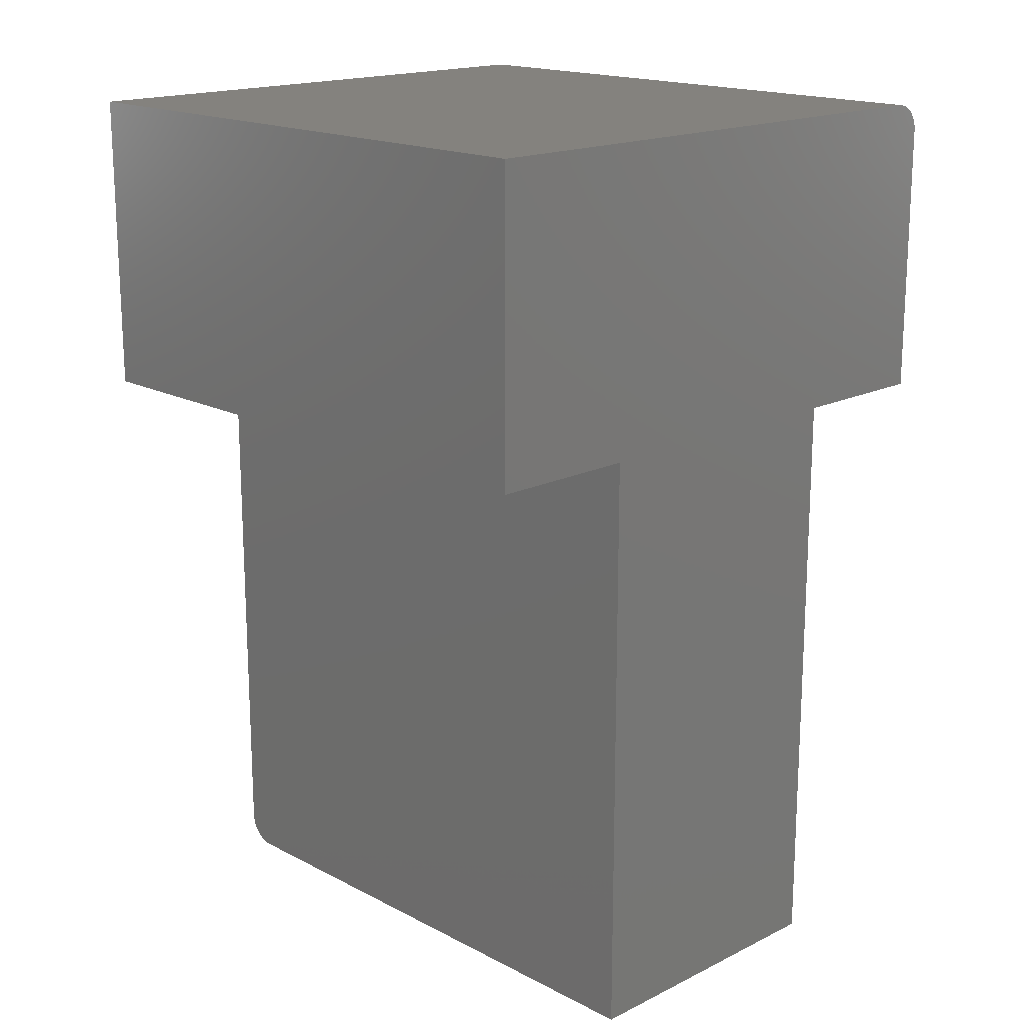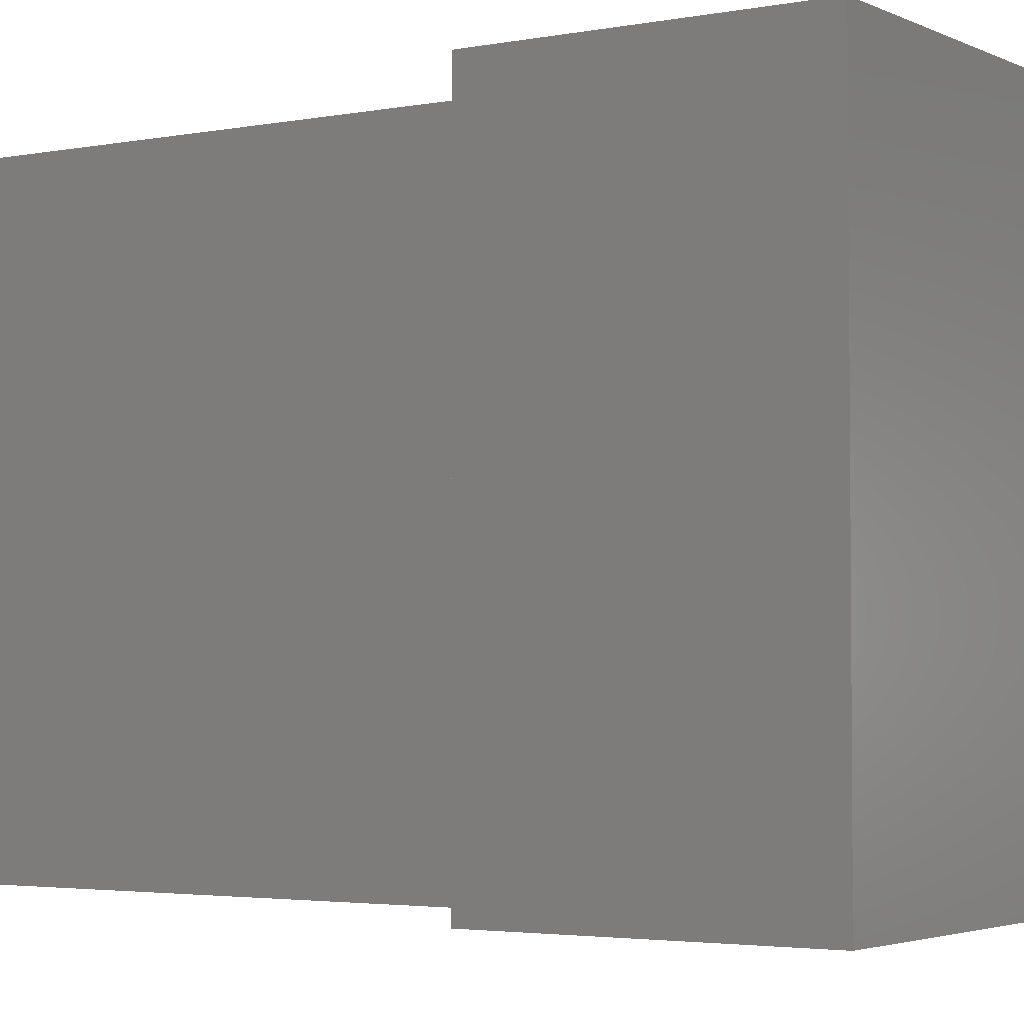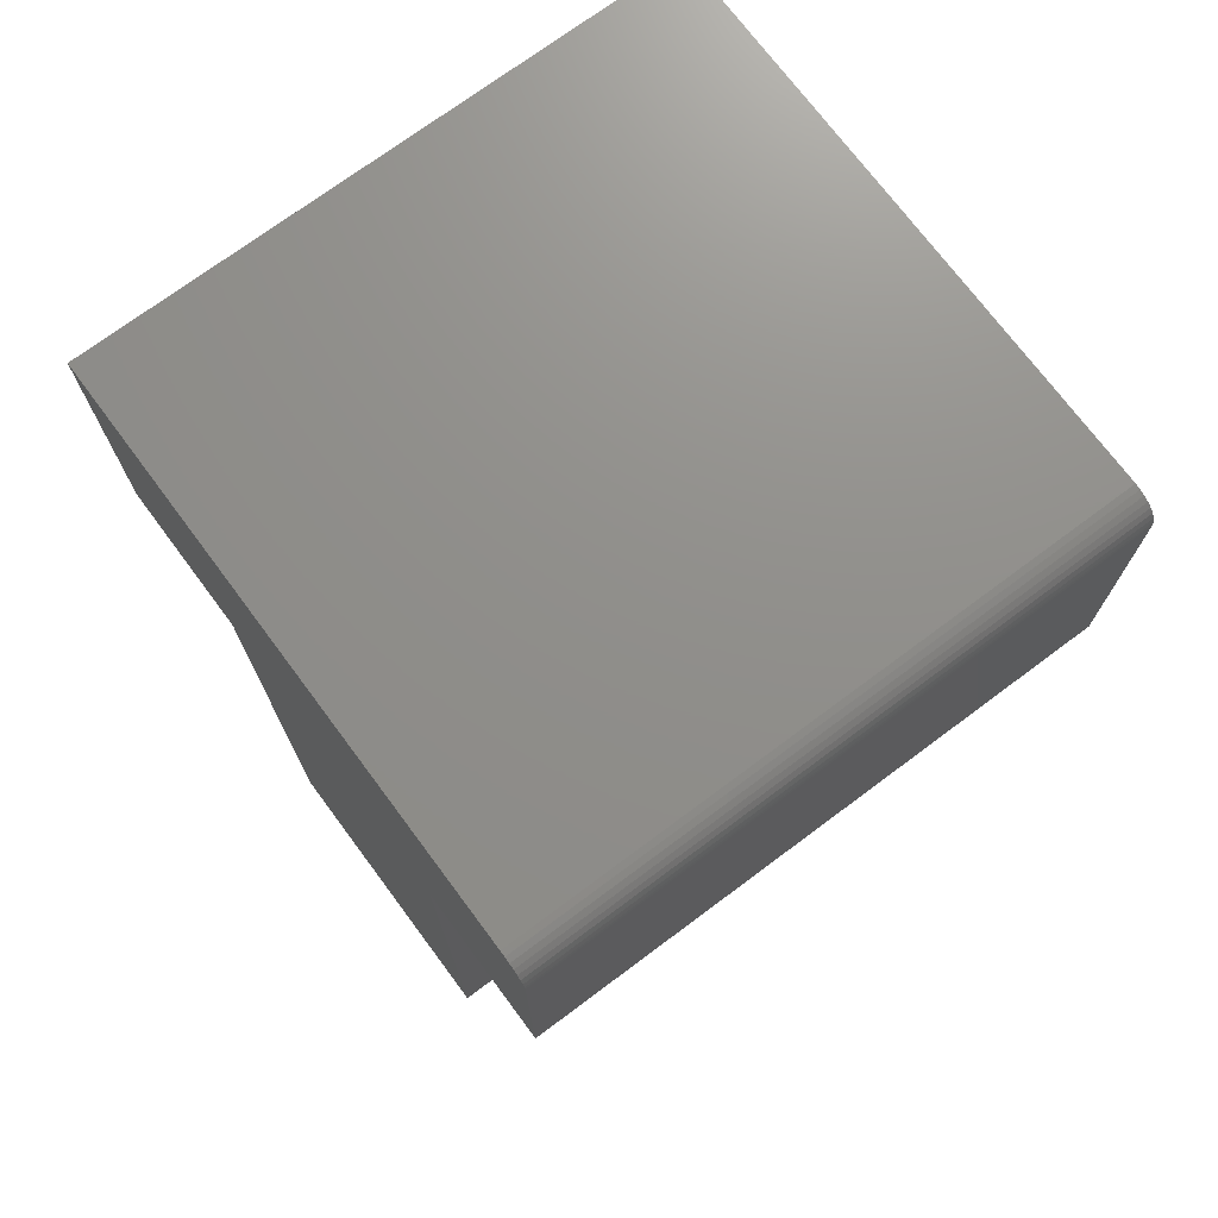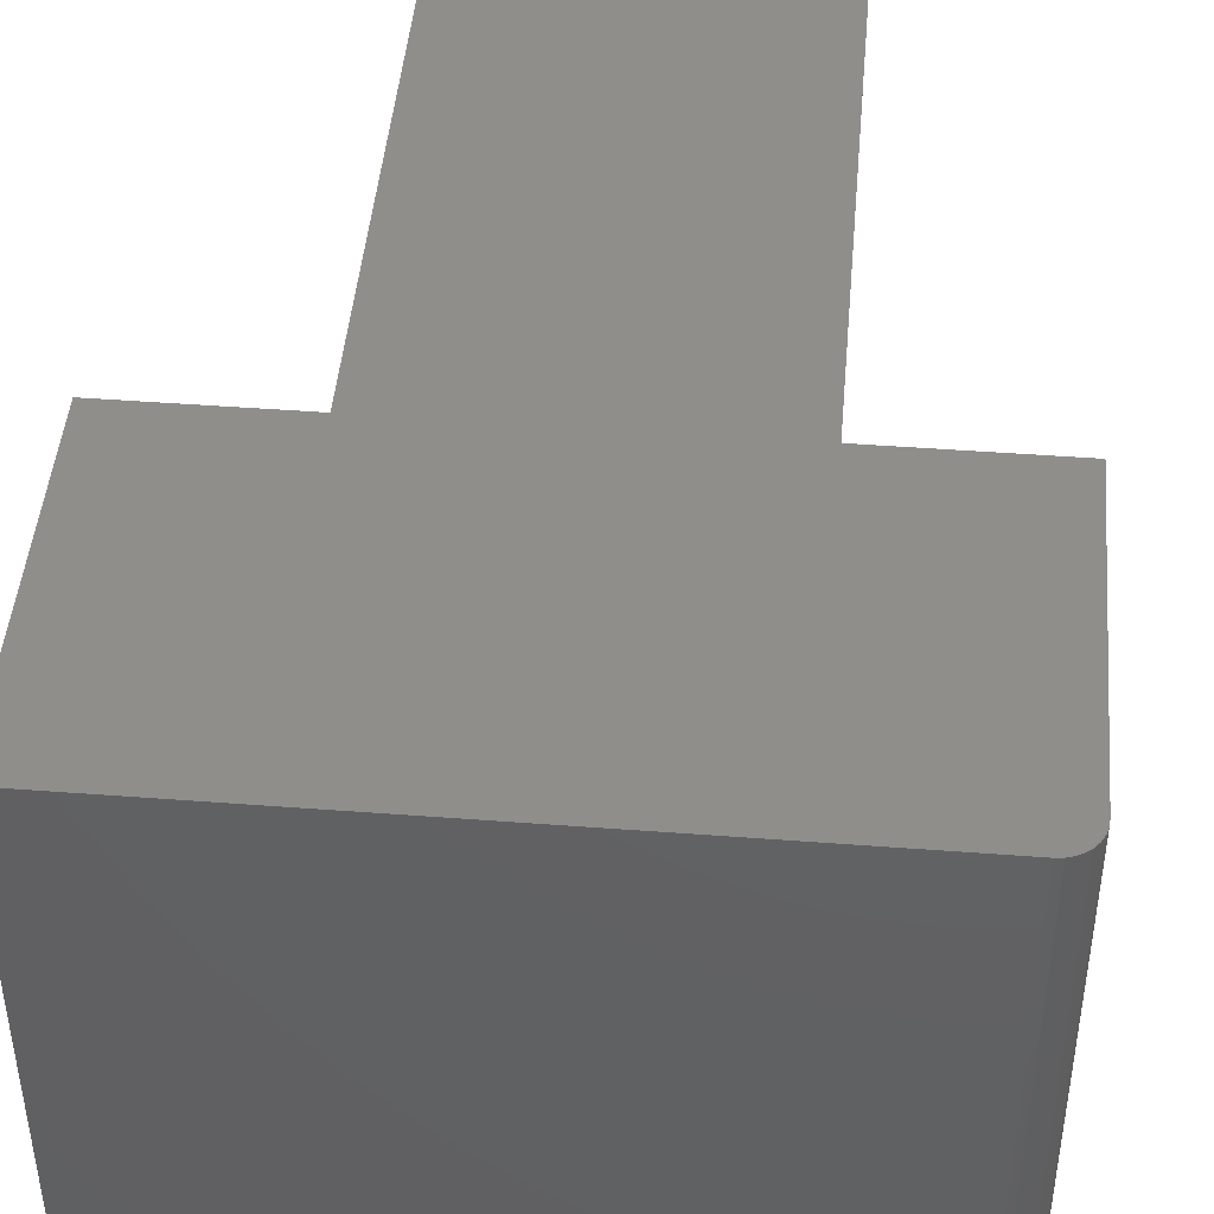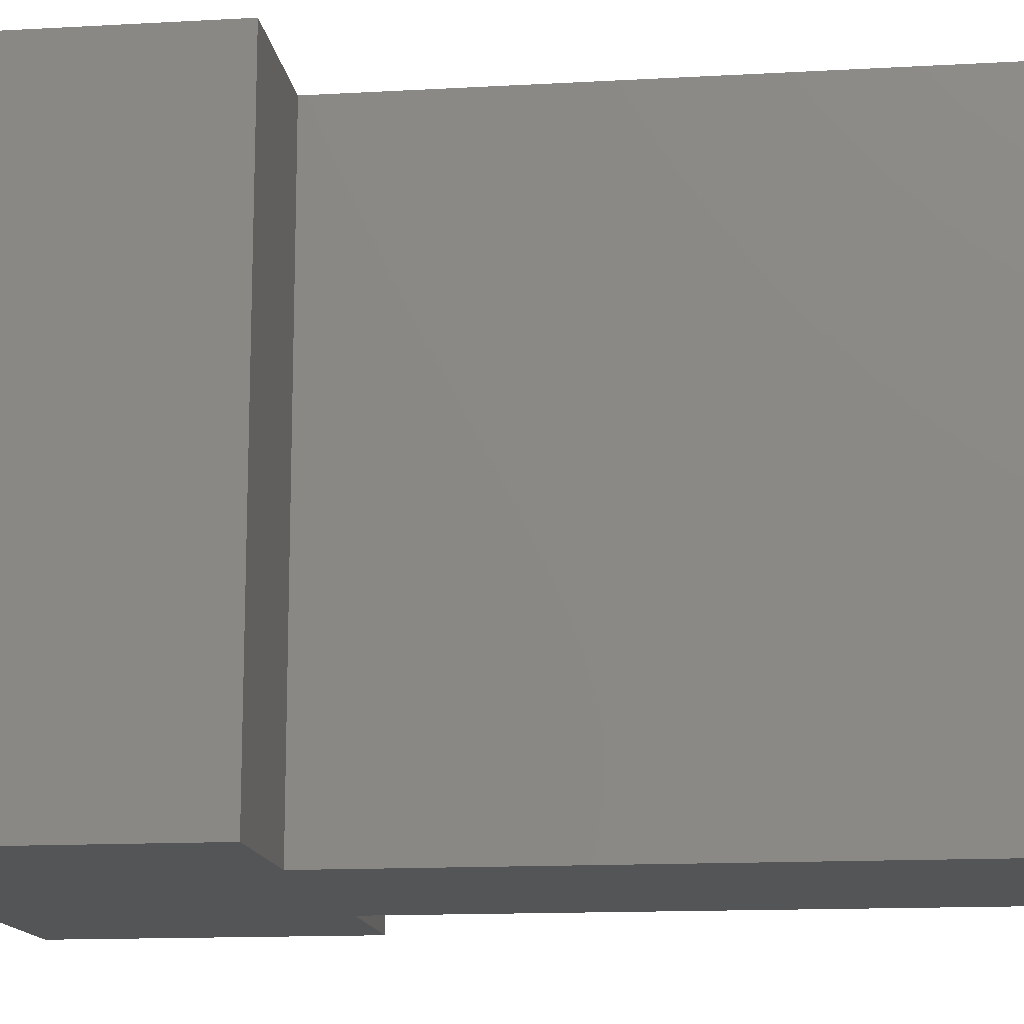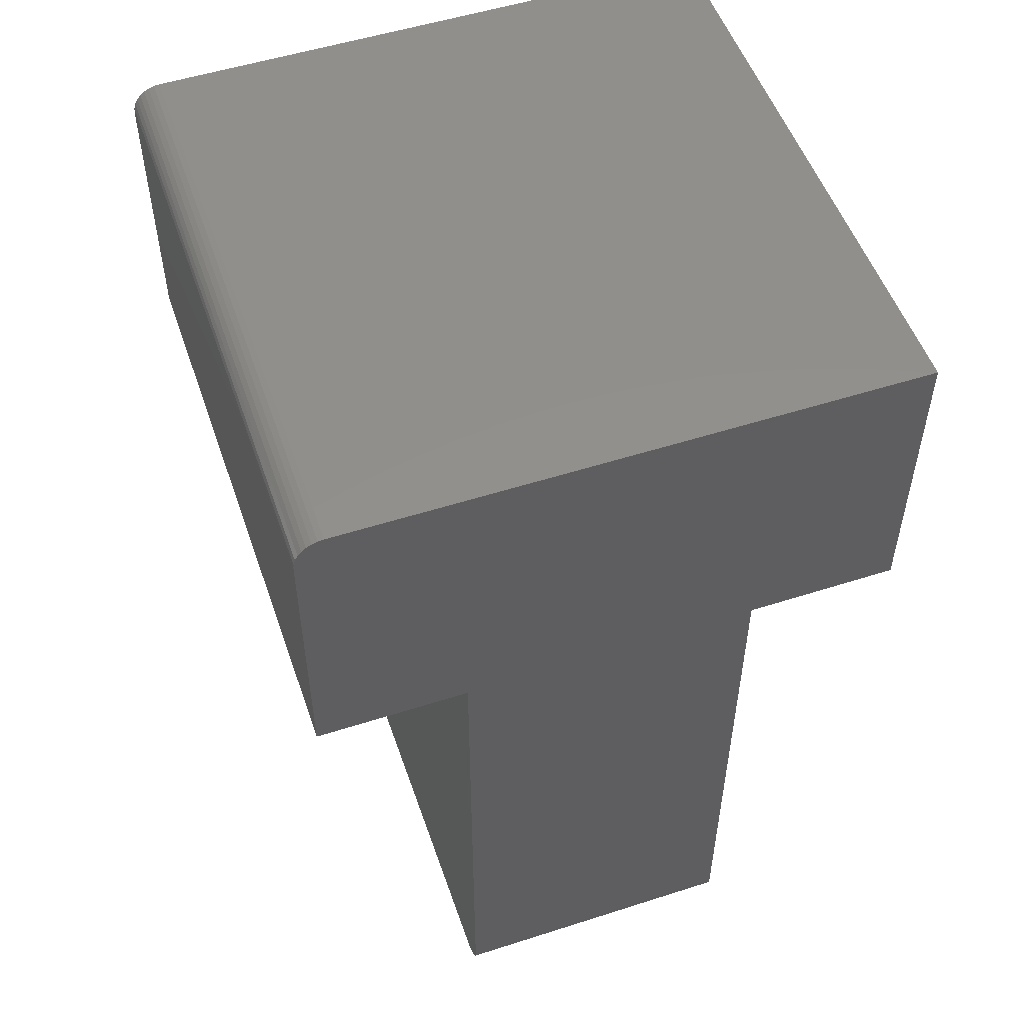
<metadata>
{"format":"stl","ext":"stl","renderer":"f3d","projection":"perspective","resolution":1024,"background":"white","views":[{"elev":17.3,"azim":-44.2,"up":"+Z"},{"elev":-3.1,"azim":-56.6,"up":"+Y"},{"elev":73.0,"azim":53.3,"up":"+Z"},{"elev":45.7,"azim":5.0,"up":"+Y"},{"elev":-14.0,"azim":97.1,"up":"+Y"},{"elev":52.8,"azim":161.0,"up":"+Z"}]}
</metadata>
<code>
# stl→obj: 48 verts, 92 faces
v -0.4297 4.368e-17 0.4665
v -0.4297 3.556e-17 0.3203
v -0.5106 2.658e-17 0.3203
v -0.6691 8.984e-18 0.3203
v -0.75 0 0.3203
v -0.4343 4.378e-17 0.4776
v -0.4453 4.281e-17 0.4822
v -0.4423 4.313e-17 0.4819
v -0.4393 4.341e-17 0.481
v -0.4366 4.363e-17 0.4795
v -0.75 8.984e-18 0.4822
v -0.4323 4.387e-17 0.4752
v -0.4309 4.388e-17 0.4725
v -0.43 4.381e-17 0.4696
v -0.6691 -7.93e-18 0.01562
v -0.5106 9.664e-18 0.01562
v -0.4297 -0.3203 0.4665
v -0.75 -0.3203 0.3203
v -0.6691 -0.3203 0.3203
v -0.5106 -0.3203 0.3203
v -0.4297 -0.3203 0.3203
v -0.4343 -0.3203 0.4776
v -0.4366 -0.3203 0.4795
v -0.4393 -0.3203 0.481
v -0.4423 -0.3203 0.4819
v -0.4453 -0.3203 0.4822
v -0.75 -0.3203 0.4822
v -0.43 -0.3203 0.4696
v -0.4309 -0.3203 0.4725
v -0.4323 -0.3203 0.4752
v -0.6691 -0.3203 0
v -0.5106 -0.3203 0
v -0.5106 -0.009646 0.001189
v -0.5106 -0.01562 -8.836e-18
v -0.5106 -0.01258 0.0003002
v -0.5106 -0.0003002 0.01258
v -0.5106 -0.006944 0.002633
v -0.5106 -0.004576 0.004576
v -0.5106 -0.002633 0.006944
v -0.5106 -0.001189 0.009646
v -0.6691 -0.01562 8.674e-19
v -0.6691 -0.0003002 0.01258
v -0.6691 -0.001189 0.009646
v -0.6691 -0.009646 0.001189
v -0.6691 -0.01258 0.0003002
v -0.6691 -0.002633 0.006944
v -0.6691 -0.004576 0.004576
v -0.6691 -0.006944 0.002633
f 1 2 3
f 1 3 4
f 1 4 5
f 6 7 8
f 6 8 9
f 6 9 10
f 11 7 6
f 11 6 12
f 11 12 13
f 11 13 14
f 11 14 1
f 11 1 5
f 15 4 16
f 16 4 3
f 17 18 19
f 17 19 20
f 17 20 21
f 22 23 24
f 22 24 25
f 22 25 26
f 27 18 17
f 27 17 28
f 27 28 29
f 27 29 30
f 27 30 22
f 27 22 26
f 31 32 19
f 19 32 20
f 7 11 26
f 26 11 27
f 2 1 21
f 21 1 17
f 7 26 8
f 8 26 25
f 8 25 9
f 9 25 24
f 9 24 10
f 10 24 23
f 10 23 6
f 6 23 22
f 6 22 12
f 12 22 30
f 12 30 13
f 13 30 29
f 13 29 14
f 14 29 28
f 14 28 1
f 1 28 17
f 16 3 33
f 20 32 34
f 20 34 35
f 20 35 33
f 20 33 3
f 36 16 33
f 36 33 37
f 36 37 38
f 36 38 39
f 36 39 40
f 41 34 31
f 31 34 32
f 15 42 43
f 19 4 44
f 19 44 45
f 19 45 41
f 19 41 31
f 4 15 43
f 4 43 46
f 4 46 47
f 4 47 48
f 4 48 44
f 15 16 42
f 42 16 36
f 42 36 43
f 43 36 40
f 43 40 46
f 46 40 39
f 46 39 47
f 47 39 38
f 47 38 48
f 48 38 37
f 48 37 44
f 44 37 33
f 44 33 45
f 45 33 35
f 45 35 41
f 41 35 34
f 11 5 27
f 27 5 18
f 3 2 20
f 20 2 21
f 5 4 18
f 18 4 19

</code>
